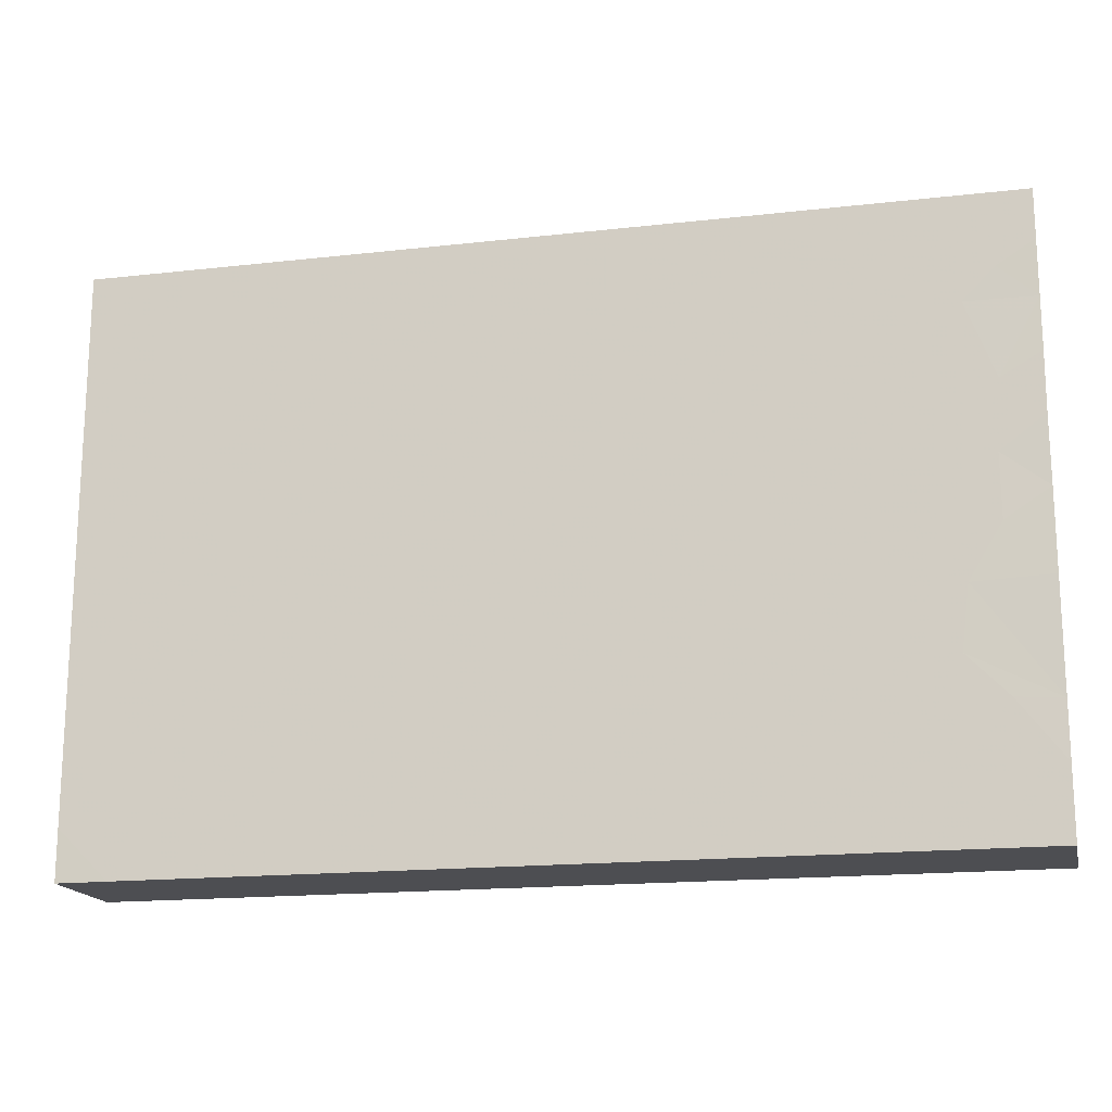
<metadata>
{"format":"obj","ext":"obj","renderer":"f3d","projection":"perspective","resolution":1024,"background":"white","views":[{"elev":-17.1,"azim":-167.2,"up":"+Y"}]}
</metadata>
<code>
v -0.09855 -0.06474 -0.01283
v -0.09855 -0.06474 0.01283
v -0.09855 0.06474 -0.01283
v -0.09855 0.06474 0.01283
v 0.09855 -0.06474 -0.0128
v 0.09855 -0.06474 0.01283
v 0.09855 0.06474 -0.01283
v 0.09855 0.06474 0.01283
v 0.05091 0.05101 -0.01283
v -0.0223 0.02934 -0.01283
v 0.01739 -0.04668 0.01283
v 0.06195 0.05156 -0.01283
v -0.08517 0.01789 0.01283
v 0.08671 -0.05376 0.01283
v -0.05169 -0.06474 -0.001336
v -0.052 0.06474 0.0009697
v 0.03022 -0.03574 -0.01283
v 0.01684 0.04858 -0.01283
v -0.01877 -0.003486 -0.01283
v -0.02141 0.04742 -0.01283
v 0.01833 0.02914 0.01283
v 0.09855 -0.03701 0.002659
v -0.09855 0.053 -0.000979
v 0.09855 -0.02481 0.004007
v 0.007538 0.005684 -0.01283
v 0.05708 -0.02791 -0.01283
v -0.09855 0.02722 0.01283
v -0.08987 0.02575 -0.01283
v 0.09855 0.02812 0.0003843
v -0.08322 -0.06474 0.003077
v 0.03433 -0.05104 0.01283
v -0.0006402 0.01954 0.01283
v -0.06795 0.05365 0.01283
v -0.01321 -0.06474 0.001726
v -0.05023 0.05392 0.01283
v 0.08103 0.05339 -0.01283
v 0.003765 -0.06474 0.0009297
v 0.02154 -0.06474 0.001623
v 0.03778 -0.06474 0.0006649
v 0.05467 -0.06474 0.002226
v 0.0786 -0.02043 -0.01283
v 0.0776 -0.003781 -0.01283
v 0.07116 -0.06474 0.002667
v 0.07972 0.01621 -0.01283
v 0.08024 -0.06474 -0.003421
v -0.03265 0.05269 0.01283
v 0.004061 0.06474 -0.002098
v 0.01584 0.06474 -5.608e-05
v -0.07165 0.06474 -0.003975
v 0.04158 0.05296 -0.01283
v -0.09855 0.04945 0.01283
v 0.08346 -0.06474 0.01283
v 0.09855 0.05532 -0.002461
v -0.08149 0.06474 0.004489
v 0.04067 0.06474 0.006062
v 0.06396 -0.06474 -0.004746
v 0.05892 0.06474 -0.003781
v 0.07882 0.06474 -0.005097
v 0.09855 0.0009019 0.003604
v -0.0895 0.008027 0.01283
v 0.05141 -0.04717 0.01283
v -0.08767 0.0444 0.01283
v -0.05382 0.002889 -0.01283
v -0.07246 -0.05604 0.01283
v -0.07613 -0.04387 0.01283
v -0.07562 -0.02291 0.01283
v -0.07595 -0.009037 0.01283
v -0.07644 0.008511 0.01283
v -0.03894 -0.06474 -0.002818
v -0.0746 0.02405 0.01283
v 0.09855 0.05127 -0.01283
v -0.05945 -0.008511 0.01283
v 0.08512 0.06474 -0.01283
v -0.05945 0.008511 0.01283
v -0.06023 0.02283 0.01283
v -0.0602 0.04433 0.01283
v -0.0435 -0.03878 0.01283
v -0.04138 -0.02146 0.01283
v -0.04377 -0.009018 0.01283
v -0.04247 0.008511 0.01283
v -0.04247 0.02553 0.01283
v 0.06496 0.03246 0.01283
v -0.04247 0.04255 0.01283
v -0.02303 -0.02663 0.01283
v -0.02298 -0.006551 0.01283
v 0.08879 -0.06474 0.0003209
v -0.02548 0.02553 0.01283
v -0.02512 0.04303 0.01283
v -0.008796 -0.008037 0.01283
v -0.008342 0.04206 0.01283
v -0.01055 0.05525 0.01283
v 0.01035 -0.00294 0.01283
v 0.01647 0.01076 0.01283
v 0.008493 0.04255 0.01283
v -0.03016 -0.0385 -0.01283
v 0.02832 0.008749 0.01283
v 0.07155 0.06474 0.001769
v 0.04849 0.06474 -0.001376
v 0.04247 0.02553 0.01283
v 0.04115 0.04239 0.01283
v 0.04119 0.05799 0.01283
v 0.06269 0.04176 0.01283
v -0.09855 -0.06474 0
v -0.09855 0.06474 0
v 0.09855 -0.06474 0.001859
v 0.09855 0.06474 0.001385
v 0.08183 0.04848 0.01283
v 0.0642 0.06474 0.01283
v 0.07511 0.06474 0.01283
v 0.08749 0.03629 0.01283
v -0.0793 -0.04926 -0.01283
v -0.002373 -0.002378 -0.01283
v 0.04759 -0.03741 -0.01283
v -0.09855 -0.001737 -0.000241
v -0.08027 -0.02805 -0.01283
v -0.08195 -0.0145 -0.01283
v -0.0798 0.00413 -0.01283
v -0.08119 0.02078 -0.01283
v -0.08366 0.04219 -0.01283
v -0.08957 -0.05486 -0.01283
v -0.08093 0.05462 -0.01283
v 0.06849 -0.04321 0.01283
v -0.0636 -0.04738 -0.01283
v -0.06667 -0.02822 -0.01283
v -0.06828 -0.01053 -0.01283
v -0.0657 0.004158 -0.01283
v -0.06435 0.02014 -0.01283
v -0.06298 0.03963 -0.01283
v -0.06267 0.05197 -0.01283
v -0.04624 -0.04843 -0.01283
v -0.04516 -0.03143 -0.01283
v -0.0445 0.02012 -0.01283
v -0.04636 0.03878 -0.01283
v -0.0297 -0.04817 -0.01283
v -0.02897 -0.01439 -0.01283
v -0.03072 0.01877 -0.01283
v -0.03061 0.03784 -0.01283
v -0.05591 -0.05602 -0.01283
v -0.03936 -0.05699 -0.01283
v 0.06399 -0.05648 -0.01283
v 0.01107 -0.05761 -0.01283
v 0.02861 -0.05659 -0.01283
v -0.01335 -0.04853 -0.01283
v -0.0403 -0.04067 -0.01283
v -0.04131 0.01088 -0.01283
v -0.01312 -0.03136 -0.01283
v -0.01351 -0.01321 -0.01283
v 0.003922 -0.04789 -0.01283
v 0.002335 -0.01302 -0.01283
v -0.009836 0.01004 -0.01283
v -0.01327 0.02104 -0.01283
v 0.0188 -0.04839 -0.01283
v 0.02058 -0.02659 -0.01283
v 0.02687 -0.01447 -0.01283
v 0.03852 -0.04631 -0.01283
v 0.05617 -0.04936 -0.01283
v 0.043 -0.02647 -0.01283
v 0.04067 -0.01454 -0.01283
v 0.07201 -0.04888 -0.01283
v 0.07151 -0.03054 -0.01283
v -0.07782 -0.06474 -0.01283
v -0.06501 -0.06474 -0.01283
v -0.04762 -0.06474 -0.01283
v 0.02033 -0.06474 -0.01283
v 0.03732 -0.06474 -0.01283
v 0.0543 -0.06474 -0.01283
v 0.07363 -0.06474 -0.01283
v -0.06387 -0.03768 -0.01283
v -0.042 0.05413 -0.01283
v -0.03023 0.05482 -0.01283
v -0.01492 0.03658 -0.01283
v 0.005842 0.03705 -0.01283
v -0.06688 -0.03549 0.01283
v 0.008493 0.02078 -0.01283
v -0.06771 -0.01634 0.01283
v -0.06758 0.01657 0.01283
v -0.06847 0.03488 0.01283
v -0.05096 0 0.01283
v -0.05086 0.01716 0.01283
v -0.05218 0.03537 0.01283
v -0.0335 -0.001452 0.01283
v -0.03406 0.01724 0.01283
v -0.03397 0.03404 0.01283
v 0.0001383 0.03329 0.01283
v 0.03867 0.002873 -0.01283
v 0.001077 0.05092 0.01283
v 0.0188 0.05237 0.01283
v 0.0364 0.02114 -0.01283
v 0.03149 0.05066 0.01283
v 0.03815 0.0389 -0.01283
v 0.05096 0.03404 0.01283
v 0.0495 0.05253 0.01283
v 0.07049 0.05247 0.01283
v -0.08884 -0.03685 -0.01283
v 0.02478 0.05463 -0.01283
v -0.08903 -0.002784 -0.01283
v -0.08893 0.01083 -0.01283
v -0.0543 -0.02334 -0.01283
v -0.05501 0.0128 -0.01283
v -0.05467 0.02925 -0.01283
v -0.05318 0.04826 -0.01283
v 0.0551 0.004785 -0.01283
v 0.01186 -0.01782 -0.01283
v 0.01291 -0.004873 -0.01283
v 0.06424 -0.03966 -0.01283
v 0.01509 0.02935 -0.01283
v 0.04621 0.01227 -0.01283
v 0.06485 -0.003012 -0.01283
v 0.06003 0.01577 -0.01283
v 0.01764 -0.03357 0.01283
v 0.03397 -0.03404 0.01283
v 0.03477 0.0001134 0.01283
v 0.05096 -0.03404 0.01283
v 0.05804 -0.01399 -0.01283
v 0.05093 0.01694 0.01283
v 0.06906 -0.01166 -0.01283
v 0.06795 -0.01702 0.01283
v 0.06824 -0.0006414 0.01283
v 0.06986 0.008538 -0.01283
v -0.003627 -0.03928 -0.01283
v -0.005065 -0.02109 -0.01283
v 0.07027 0.02265 -0.01283
v 0.03003 0.01192 -0.01283
v 0.02864 0.02932 -0.01283
v 0.07365 0.03553 -0.01283
v 0.08891 -0.02631 -0.01283
v 0.0868 -0.006379 -0.01283
v 0.08527 0.006354 -0.01283
v 0.08623 0.02557 -0.01283
v -0.08582 -0.03244 0.01283
v -0.004289 0.03885 -0.01283
v -0.08245 0.03397 0.01283
v -0.0176 -0.0171 0.01283
v -0.01721 0.01736 0.01283
v -0.01706 0.03392 0.01283
v 0.0746 0.03894 0.01283
v -0.07425 -0.03954 -0.01283
v -0.07278 0.03133 -0.01283
v -0.07269 0.04631 -0.01283
v -0.02175 -0.02195 -0.01283
v -0.02032 0.009626 -0.01283
v -0.01677 -0.0343 0.01283
v 0.09855 -0.04315 -0.01283
v 0.09855 -0.02425 -0.01283
v 0.09855 -0.0103 -0.01283
v 0.09855 0.01133 -0.01283
v 0.09855 0.02359 -0.01283
v 0.09855 0.03758 -0.01283
v -0.07748 0.06474 -0.01283
v -0.06223 0.06474 -0.01283
v 0.08627 -0.03366 0.01283
v 0.08727 -0.01747 0.01283
v -0.02535 0.06474 -0.01283
v 0.08633 0.01606 0.01283
v -0.01086 0.06474 -0.01283
v 0.008493 0.06474 -0.01283
v 0.02275 0.06474 -0.01283
v 0.04254 0.06474 -0.01283
v 0.05945 0.06474 -0.01283
v 0.07169 0.06474 -0.01283
v -0.07644 0.06474 0.01283
v -0.05862 0.06474 0.01283
v -0.04247 0.06474 0.01283
v -0.02178 0.06474 0.01283
v -0.003274 0.06474 0.01283
v 0.01379 0.06461 0.01283
v 0.02548 0.06474 0.01283
v 0.04796 0.06474 0.01283
v -0.09855 -0.02362 -0.005951
v -0.09855 -0.04381 0.01283
v -0.09855 -0.02541 0.01283
v -0.09855 -0.008511 0.01283
v -0.09855 0.03742 0.01283
v -0.03276 0.06474 -0.001167
v -0.02494 -0.05613 0.01283
v -0.0255 -0.04175 0.01283
v -0.01193 0.06474 -0.002777
v -0.007291 -0.05677 0.01283
v -0.008306 -0.04327 0.01283
v -0.01034 -0.02585 0.01283
v 0.08718 0.06474 0.01283
v 0.01196 -0.06474 -0.005827
v 0.02939 -0.06474 -0.004893
v 0.01058 -0.05589 0.01283
v 0.006734 -0.04166 0.01283
v 0.0094 -0.02698 0.01283
v 0.07331 -0.05396 0.01283
v 0.02596 -0.04196 0.01283
v 0.02548 -0.02553 0.01283
v 0.02555 -0.007434 0.01283
v 0.04459 -0.05524 0.01283
v -0.09855 0.05406 -0.01283
v 0.09855 0.01847 -0.003642
v 0.04247 -0.04255 0.01283
v -0.07052 -0.06474 0.005735
v 0.04193 -0.02508 0.01283
v 0.04247 -0.008511 0.01283
v 0.04247 0.008511 0.01283
v 0.09855 0.05351 0.01283
v 0.05945 -0.05482 0.01283
v 0.007669 0.04612 -0.01283
v 0.05945 -0.02553 0.01283
v 0.05945 -0.008511 0.01283
v 0.05911 0.009147 0.01283
v 0.06047 0.02271 0.01283
v -0.09855 -0.05365 0.01283
v 0.09855 -0.05365 -0.01283
v 0.09851 -0.05203 0.01283
v -0.08749 0.06474 -0.01283
v -0.08687 0.06474 0.01283
v 0.07644 -0.02553 0.01283
v 0.08749 -0.06474 -0.01283
v 0.07644 -0.008511 0.01283
v 0.07644 0.008511 0.01283
v -0.08756 -0.06474 -0.01283
v 0.07644 0.02553 0.01283
v -0.06291 -0.06474 -0.001929
v 0.00473 -0.01569 0.01283
v 0.09044 -0.04351 0.01283
v 0.02081 -0.03828 -0.01283
v 0.03093 -0.02418 -0.01283
v -0.0316 0.06474 0.01283
v -0.09855 0.03072 -0.01283
v 0.09855 -0.0279 0.01283
v 0.09855 -0.008511 0.01283
v 0.09855 0.01356 0.01283
v 0.09855 0.04249 0.01283
v 0.09855 0.03064 0.01278
v -0.0773 -0.06474 0.01283
v -0.06152 -0.06474 0.01283
v -0.04928 -0.06474 0.01283
v -0.03063 -0.06474 0.01283
v -0.01364 -0.06474 0.01283
v 0.00317 -0.06474 0.01283
v 0.02033 -0.06474 0.01283
v 0.03732 -0.06474 0.01283
v 0.0543 -0.06474 0.01283
v 0.07129 -0.06474 0.01283
v -0.09855 -0.01389 -0.01283
v -0.09855 0.003375 -0.01269
v -0.09849 0.01799 -0.01283
v -0.09855 0.04203 -0.01269
v 0.09855 0.04088 -0.0003037
v -0.09855 0.03772 0.0006499
v 0.09855 -0.01047 0.0005938
v 0.09084 0.01654 -0.01283
v -0.002149 0.0288 -0.01283
v 0.01719 0.0122 -0.01283
v 0.04909 -0.004054 -0.01283
v 0.06499 -0.02187 -0.01283
v 0.08363 -0.03539 -0.01283
v -0.0503 -0.04909 0.01283
v -0.04902 -0.0307 0.01283
v -0.03425 -0.03113 0.01283
v -0.0003925 0.004658 0.01283
v -0.09049 0.04902 -0.01283
v -0.0008488 0.01406 -0.01283
v -0.03465 -0.04672 0.01283
v -0.03023 -0.004757 -0.01283
v -0.00515 -0.06474 -0.01283
v -0.06537 0.06474 0.004795
v -0.02936 -0.01574 0.01283
v -0.03913 -0.0136 -0.01283
v 0 -0.02553 0.01283
v -0.02214 -0.06474 -0.01283
v 0.0548 0.03092 -0.01283
v 0.09067 -0.01569 -0.01283
v 0.02859 -0.002432 -0.01283
v 0.08137 -0.05091 -0.01283
v 0.02636 0.04388 -0.01283
v -0.02221 0.06474 0.003241
v 0.03046 0.06474 0.0001435
v 0.01062 -0.02754 -0.01283
v -0.09855 -0.03758 -0.01276
v -0.07864 0.05364 0.01283
v 0.02552 0.03859 0.01283
v 0.09855 0 -0.01283
v -0.09855 0.01702 0.01283
v -0.09855 -0.04955 -0.01283
v -0.0653 -0.04725 0.01283
v 0.06485 0.03975 -0.01283
v -0.05096 0.06474 -0.01283
v -0.03656 0.06472 -0.01283
v 0.08773 -0.007719 0.01283
f 1 315 103
f 1 103 379
f 1 120 315
f 1 379 120
f 2 103 30
f 2 30 329
f 2 306 103
f 2 329 306
f 3 23 104
f 3 292 23
f 3 104 309
f 3 356 292
f 3 309 356
f 4 23 51
f 4 104 23
f 4 51 310
f 4 310 104
f 5 105 86
f 5 86 312
f 5 307 105
f 5 312 307
f 6 14 52
f 6 308 14
f 6 52 86
f 6 86 105
f 6 105 308
f 7 53 71
f 7 106 53
f 7 71 73
f 7 73 281
f 7 281 106
f 8 106 281
f 8 299 106
f 8 281 299
f 9 259 12
f 9 12 366
f 9 190 50
f 9 50 258
f 9 366 190
f 9 258 259
f 10 136 132
f 10 132 137
f 10 151 136
f 10 137 171
f 10 171 151
f 11 284 31
f 11 31 288
f 11 210 285
f 11 288 210
f 11 285 284
f 12 260 36
f 12 36 381
f 12 259 260
f 12 381 366
f 13 232 27
f 13 27 378
f 13 60 68
f 13 378 60
f 13 68 70
f 13 70 232
f 14 287 52
f 14 122 287
f 14 319 122
f 14 308 319
f 15 163 69
f 15 69 331
f 15 317 163
f 15 330 317
f 15 331 330
f 16 262 263
f 16 361 262
f 16 263 382
f 16 382 361
f 17 113 155
f 17 157 113
f 17 155 152
f 17 152 320
f 17 320 153
f 17 153 321
f 17 321 157
f 18 257 195
f 18 195 370
f 18 256 257
f 18 301 256
f 18 370 301
f 19 112 147
f 19 150 112
f 19 147 135
f 19 135 359
f 19 241 150
f 19 359 241
f 20 137 170
f 20 171 137
f 20 170 255
f 20 231 171
f 20 255 231
f 21 32 93
f 21 184 32
f 21 93 96
f 21 94 184
f 21 376 94
f 21 96 99
f 21 99 376
f 22 243 24
f 22 24 324
f 22 308 243
f 22 324 308
f 23 342 51
f 23 292 342
f 24 243 244
f 24 244 345
f 24 345 324
f 25 204 112
f 25 112 357
f 25 174 348
f 25 357 174
f 25 348 204
f 26 113 157
f 26 205 113
f 26 157 158
f 26 158 214
f 26 160 205
f 26 350 160
f 26 214 350
f 27 232 273
f 27 273 344
f 27 344 341
f 27 341 378
f 28 118 197
f 28 238 118
f 28 119 238
f 28 342 119
f 28 197 341
f 28 341 323
f 28 323 342
f 29 247 248
f 29 293 247
f 29 248 343
f 29 326 293
f 29 328 326
f 29 343 328
f 30 103 315
f 30 161 295
f 30 315 161
f 30 295 329
f 31 284 335
f 31 294 288
f 31 291 294
f 31 336 291
f 31 335 336
f 32 355 93
f 32 184 235
f 32 235 234
f 32 234 355
f 33 76 35
f 33 35 262
f 33 375 76
f 33 262 261
f 33 261 375
f 34 37 333
f 34 360 37
f 34 333 332
f 34 332 365
f 34 365 360
f 35 83 46
f 35 46 263
f 35 76 83
f 35 263 262
f 36 73 71
f 36 71 248
f 36 260 73
f 36 248 225
f 36 225 381
f 37 282 334
f 37 360 282
f 37 334 333
f 38 282 164
f 38 164 283
f 38 334 282
f 38 283 335
f 38 335 334
f 39 165 166
f 39 283 165
f 39 166 336
f 39 335 283
f 39 336 335
f 40 56 43
f 40 43 337
f 40 166 56
f 40 336 166
f 40 337 336
f 41 216 42
f 41 42 227
f 41 160 350
f 41 351 160
f 41 350 216
f 41 226 351
f 41 367 226
f 41 227 367
f 42 216 208
f 42 208 219
f 42 219 228
f 42 228 227
f 43 45 52
f 43 167 45
f 43 52 338
f 43 56 167
f 43 338 337
f 44 219 222
f 44 228 219
f 44 222 229
f 44 346 228
f 44 229 346
f 45 86 52
f 45 312 86
f 45 167 312
f 46 83 88
f 46 88 264
f 46 322 263
f 46 264 322
f 47 48 256
f 47 266 48
f 47 256 277
f 47 265 266
f 47 277 265
f 48 257 256
f 48 372 257
f 48 266 267
f 48 267 372
f 49 54 261
f 49 309 54
f 49 250 249
f 49 249 309
f 49 361 250
f 49 261 361
f 50 190 370
f 50 370 258
f 51 273 62
f 51 62 375
f 51 344 273
f 51 375 310
f 51 342 344
f 52 287 338
f 53 343 71
f 53 106 299
f 53 299 327
f 53 327 343
f 54 310 261
f 54 309 310
f 55 57 98
f 55 268 57
f 55 98 258
f 55 258 372
f 55 267 268
f 55 372 267
f 56 166 167
f 57 108 97
f 57 97 260
f 57 258 98
f 57 268 108
f 57 259 258
f 57 260 259
f 58 73 260
f 58 281 73
f 58 260 97
f 58 97 281
f 59 293 326
f 59 377 293
f 59 326 325
f 59 325 345
f 59 345 377
f 60 272 68
f 60 378 272
f 61 122 213
f 61 300 122
f 61 213 294
f 61 294 291
f 61 291 300
f 62 273 232
f 62 232 375
f 63 125 126
f 63 363 125
f 63 126 199
f 63 199 145
f 63 145 359
f 63 359 363
f 64 65 329
f 64 380 65
f 64 329 330
f 64 330 380
f 65 173 230
f 65 380 173
f 65 230 270
f 65 270 306
f 65 306 329
f 66 175 67
f 66 67 271
f 66 173 175
f 66 230 173
f 66 271 230
f 67 72 68
f 67 68 272
f 67 175 72
f 67 272 271
f 68 176 70
f 68 72 178
f 68 74 176
f 68 178 74
f 69 163 365
f 69 332 331
f 69 365 332
f 70 176 75
f 70 75 177
f 70 177 232
f 71 343 248
f 72 78 79
f 72 173 78
f 72 79 178
f 72 175 173
f 74 75 176
f 74 179 75
f 74 178 80
f 74 80 179
f 75 179 81
f 75 81 180
f 75 180 177
f 76 180 83
f 76 177 180
f 76 375 177
f 77 173 352
f 77 353 173
f 77 352 358
f 77 354 353
f 77 358 354
f 78 362 79
f 78 173 353
f 78 353 354
f 78 354 362
f 79 80 178
f 79 181 80
f 79 362 181
f 80 81 179
f 80 182 81
f 80 181 234
f 80 234 182
f 81 83 180
f 81 183 83
f 81 182 87
f 81 87 183
f 82 102 191
f 82 236 102
f 82 191 305
f 82 316 236
f 82 305 316
f 83 183 88
f 84 280 233
f 84 233 362
f 84 276 242
f 84 242 280
f 84 354 276
f 84 362 354
f 85 233 89
f 85 89 234
f 85 234 181
f 85 181 362
f 85 362 233
f 87 182 234
f 87 235 183
f 87 234 235
f 88 90 91
f 88 235 90
f 88 91 264
f 88 183 235
f 89 318 92
f 89 92 355
f 89 233 280
f 89 355 234
f 89 280 318
f 90 186 91
f 90 184 94
f 90 94 186
f 90 235 184
f 91 186 265
f 91 265 264
f 92 290 93
f 92 93 355
f 92 318 290
f 93 290 96
f 94 187 186
f 94 376 187
f 95 131 135
f 95 144 131
f 95 143 134
f 95 134 144
f 95 135 240
f 95 146 143
f 95 240 146
f 96 298 99
f 96 290 212
f 96 212 298
f 97 108 109
f 97 109 281
f 99 100 189
f 99 191 100
f 99 189 376
f 99 215 191
f 99 298 215
f 100 101 189
f 100 192 101
f 100 191 192
f 101 267 189
f 101 192 268
f 101 268 267
f 102 192 191
f 102 193 192
f 102 236 193
f 103 306 379
f 104 310 309
f 105 307 308
f 107 109 193
f 107 281 109
f 107 236 110
f 107 110 327
f 107 193 236
f 107 327 281
f 108 193 109
f 108 192 193
f 108 268 192
f 110 236 316
f 110 316 254
f 110 254 328
f 110 328 327
f 111 161 120
f 111 120 194
f 111 123 161
f 111 237 123
f 111 194 237
f 112 149 147
f 112 204 149
f 112 150 357
f 113 156 155
f 113 205 156
f 114 269 272
f 114 340 269
f 114 272 341
f 114 341 340
f 115 116 124
f 115 374 116
f 115 124 237
f 115 237 194
f 115 194 374
f 116 125 124
f 116 196 125
f 116 340 196
f 116 339 340
f 116 374 339
f 117 118 127
f 117 197 118
f 117 126 125
f 117 125 196
f 117 127 126
f 117 196 197
f 118 238 127
f 119 121 239
f 119 356 121
f 119 239 238
f 119 342 356
f 120 161 315
f 120 379 194
f 121 129 239
f 121 249 129
f 121 309 249
f 121 356 309
f 122 302 213
f 122 251 311
f 122 319 251
f 122 300 287
f 122 311 302
f 123 130 138
f 123 168 130
f 123 138 162
f 123 162 161
f 123 237 168
f 124 125 198
f 124 198 168
f 124 168 237
f 125 363 198
f 126 127 199
f 127 200 199
f 127 238 200
f 128 129 201
f 128 239 129
f 128 133 200
f 128 201 133
f 128 200 238
f 128 238 239
f 129 382 201
f 129 249 250
f 129 250 382
f 130 134 139
f 130 144 134
f 130 163 138
f 130 139 163
f 130 168 144
f 131 363 135
f 131 144 168
f 131 168 198
f 131 198 363
f 132 133 137
f 132 200 133
f 132 136 145
f 132 145 199
f 132 199 200
f 133 170 137
f 133 169 170
f 133 201 169
f 134 365 139
f 134 143 365
f 135 147 240
f 135 363 359
f 136 359 145
f 136 151 241
f 136 241 359
f 138 163 162
f 139 365 163
f 140 156 159
f 140 166 156
f 140 159 167
f 140 167 166
f 141 148 152
f 141 360 148
f 141 152 164
f 141 164 360
f 142 152 155
f 142 164 152
f 142 155 165
f 142 165 164
f 143 146 220
f 143 220 148
f 143 148 365
f 146 373 220
f 146 240 221
f 146 221 373
f 147 149 221
f 147 221 240
f 148 373 152
f 148 220 373
f 148 360 365
f 149 204 203
f 149 203 373
f 149 373 221
f 150 241 151
f 150 151 357
f 151 171 347
f 151 347 357
f 152 373 320
f 153 203 154
f 153 154 321
f 153 373 203
f 153 320 373
f 154 185 158
f 154 158 321
f 154 368 185
f 154 203 204
f 154 204 368
f 155 156 165
f 156 205 159
f 156 166 165
f 157 321 158
f 158 185 349
f 158 349 214
f 159 205 160
f 159 160 351
f 159 369 167
f 159 351 369
f 161 162 317
f 161 317 295
f 162 163 317
f 164 165 283
f 164 282 360
f 167 369 312
f 169 383 170
f 169 201 382
f 169 382 383
f 170 253 255
f 170 383 253
f 171 231 347
f 172 206 174
f 172 174 347
f 172 301 206
f 172 231 301
f 172 347 231
f 173 380 352
f 174 206 348
f 174 357 347
f 177 375 232
f 185 207 202
f 185 202 349
f 185 223 207
f 185 368 223
f 186 187 266
f 186 266 265
f 187 189 267
f 187 376 189
f 187 267 266
f 188 207 223
f 188 366 207
f 188 223 348
f 188 348 224
f 188 224 366
f 190 366 224
f 190 224 370
f 191 215 305
f 194 379 374
f 195 257 258
f 195 258 370
f 196 340 197
f 197 340 341
f 202 207 209
f 202 219 208
f 202 208 349
f 202 209 219
f 204 348 368
f 206 224 348
f 206 370 224
f 206 301 370
f 207 366 209
f 208 216 214
f 208 214 349
f 209 222 219
f 209 366 222
f 210 286 285
f 210 289 286
f 210 288 289
f 211 289 288
f 211 288 294
f 211 296 289
f 211 294 296
f 212 290 297
f 212 297 298
f 213 296 294
f 213 302 296
f 214 216 350
f 215 298 304
f 215 304 305
f 217 218 303
f 217 313 218
f 217 303 302
f 217 302 311
f 217 311 313
f 218 304 303
f 218 314 304
f 218 313 314
f 222 225 229
f 222 366 225
f 223 368 348
f 225 248 229
f 225 366 381
f 226 244 243
f 226 243 351
f 226 367 244
f 227 228 377
f 227 245 367
f 227 377 245
f 228 346 246
f 228 246 377
f 229 248 247
f 229 247 346
f 230 271 270
f 231 255 301
f 242 276 279
f 242 279 364
f 242 364 280
f 243 308 307
f 243 307 369
f 243 369 351
f 244 245 345
f 244 367 245
f 245 377 345
f 246 247 293
f 246 346 247
f 246 293 377
f 250 361 382
f 251 252 311
f 251 324 252
f 251 319 324
f 252 313 311
f 252 384 313
f 252 324 325
f 252 325 384
f 253 277 255
f 253 274 371
f 253 383 274
f 253 371 277
f 254 316 314
f 254 314 326
f 254 326 328
f 255 277 256
f 255 256 301
f 257 372 258
f 261 262 361
f 261 310 375
f 263 322 382
f 264 265 371
f 264 371 322
f 265 277 371
f 269 271 272
f 269 374 271
f 269 340 339
f 269 339 374
f 270 271 379
f 270 379 306
f 271 374 379
f 272 378 341
f 274 322 371
f 274 382 322
f 274 383 382
f 275 278 276
f 275 276 358
f 275 333 278
f 275 331 332
f 275 358 331
f 275 332 333
f 276 278 279
f 276 354 358
f 278 285 279
f 278 284 285
f 278 334 284
f 278 333 334
f 279 285 364
f 280 364 318
f 281 327 299
f 284 334 335
f 285 286 364
f 286 289 290
f 286 290 318
f 286 318 364
f 287 300 338
f 289 296 290
f 290 296 297
f 291 337 300
f 291 336 337
f 292 356 342
f 295 317 330
f 295 330 329
f 296 302 297
f 297 304 298
f 297 302 303
f 297 303 304
f 300 337 338
f 304 314 305
f 305 314 316
f 307 312 369
f 308 324 319
f 313 384 314
f 314 384 326
f 323 341 344
f 323 344 342
f 324 345 325
f 325 326 384
f 327 328 343
f 330 331 380
f 331 358 352
f 331 352 380

</code>
